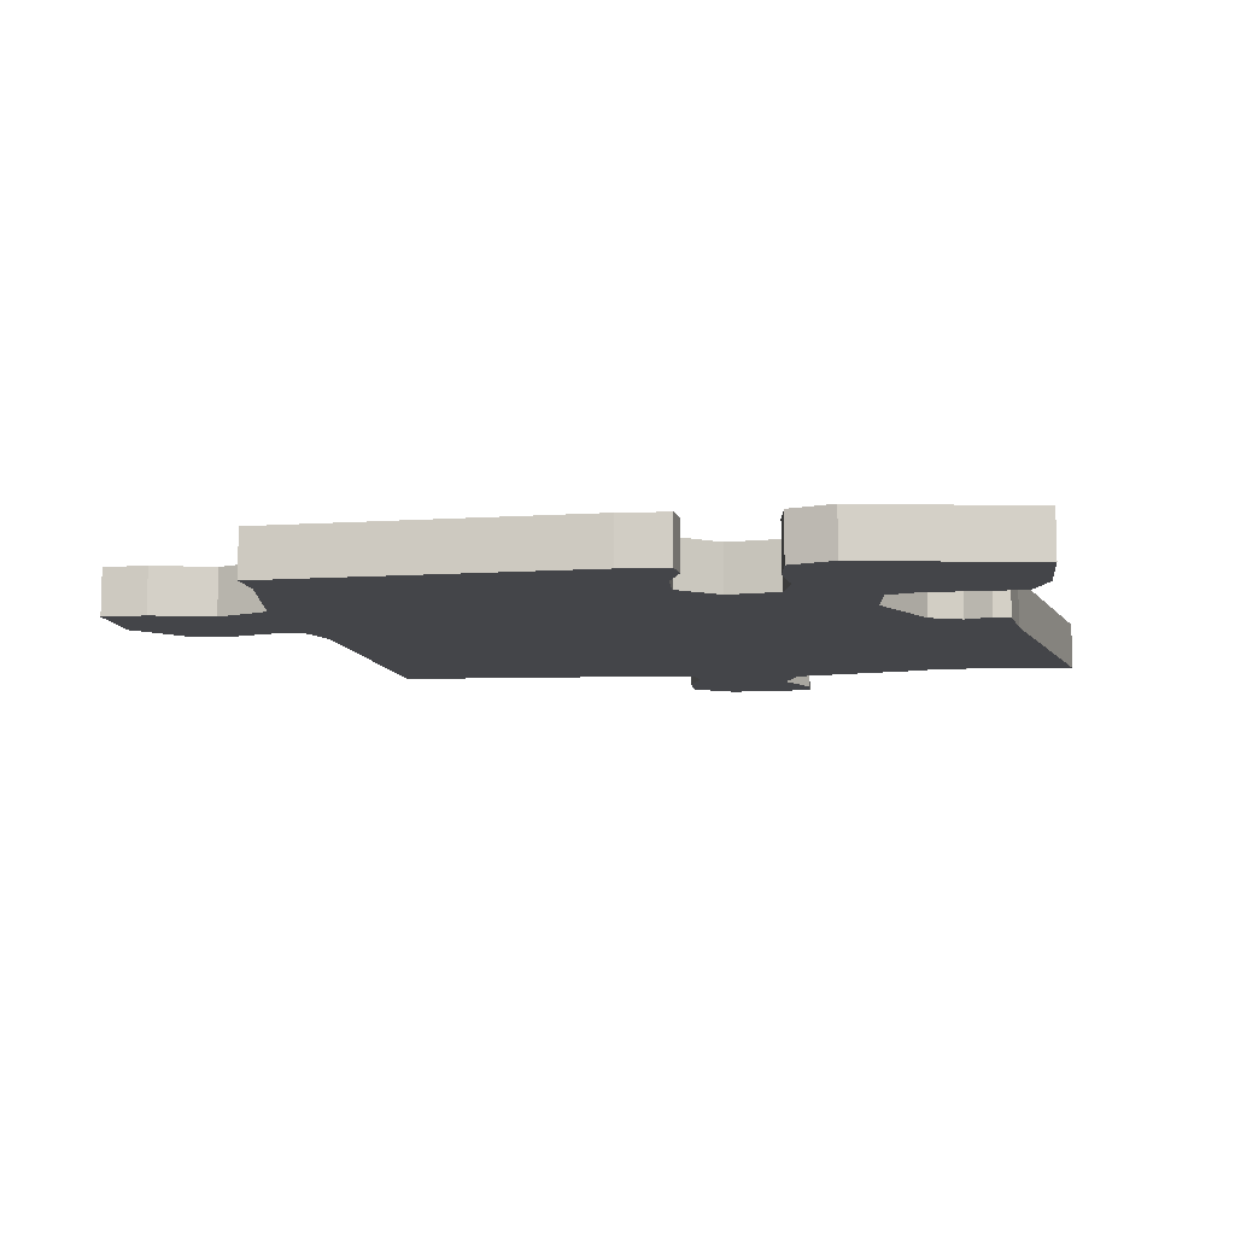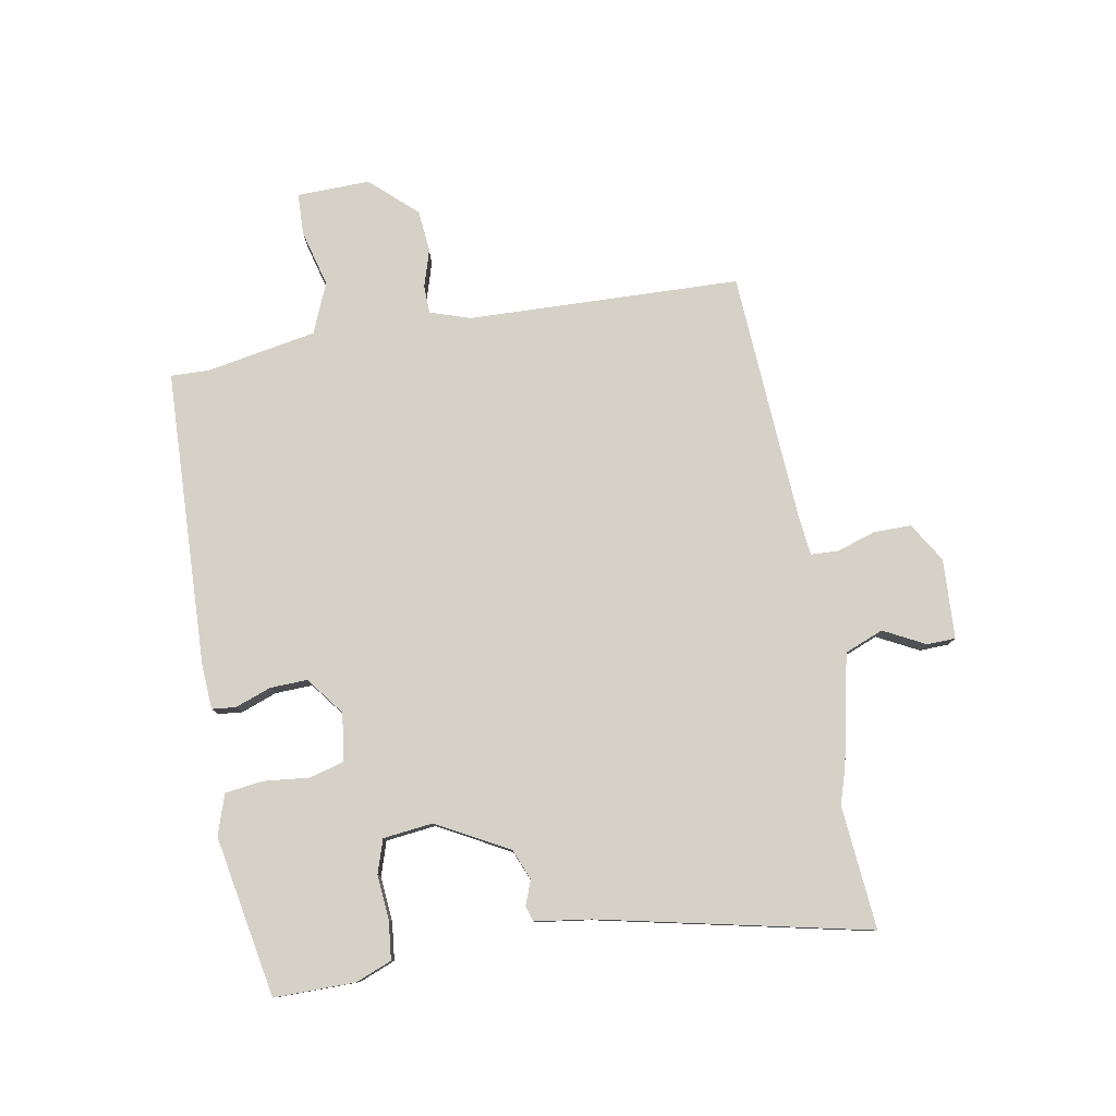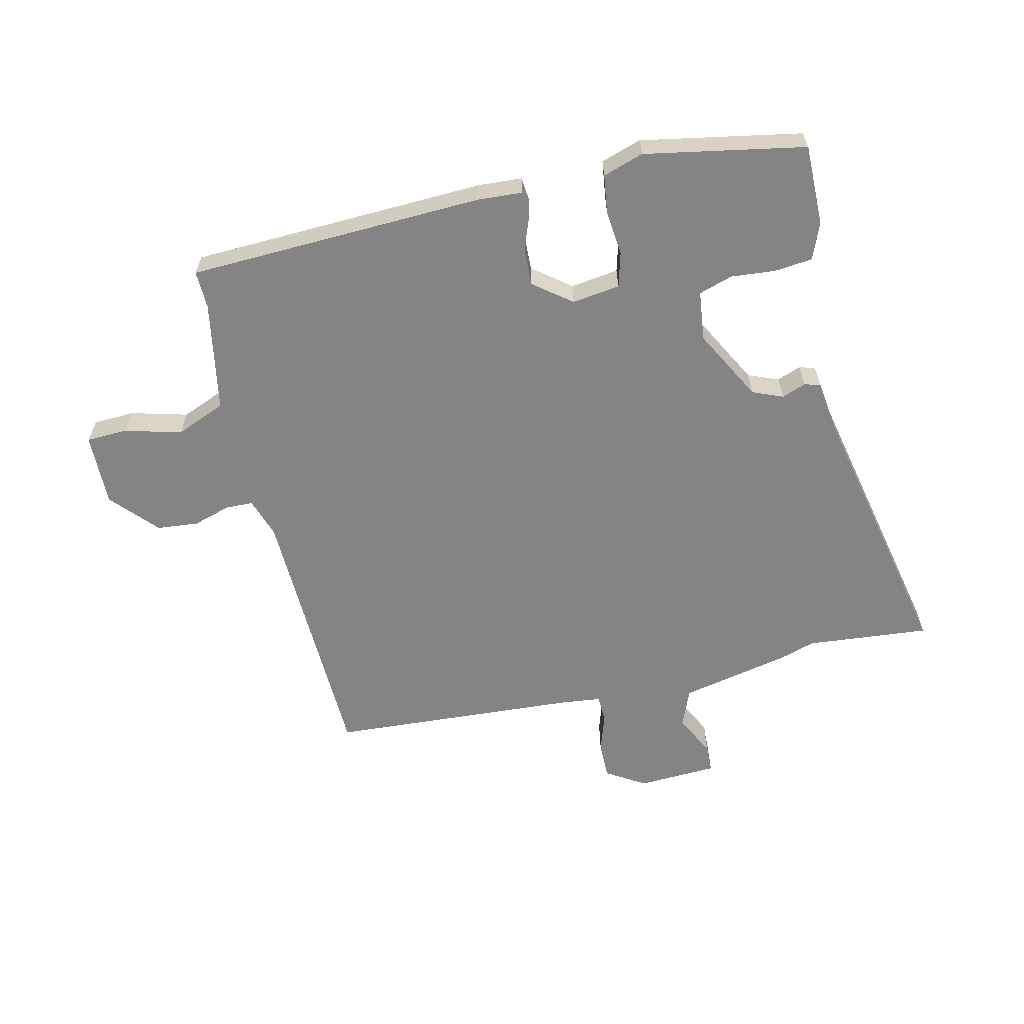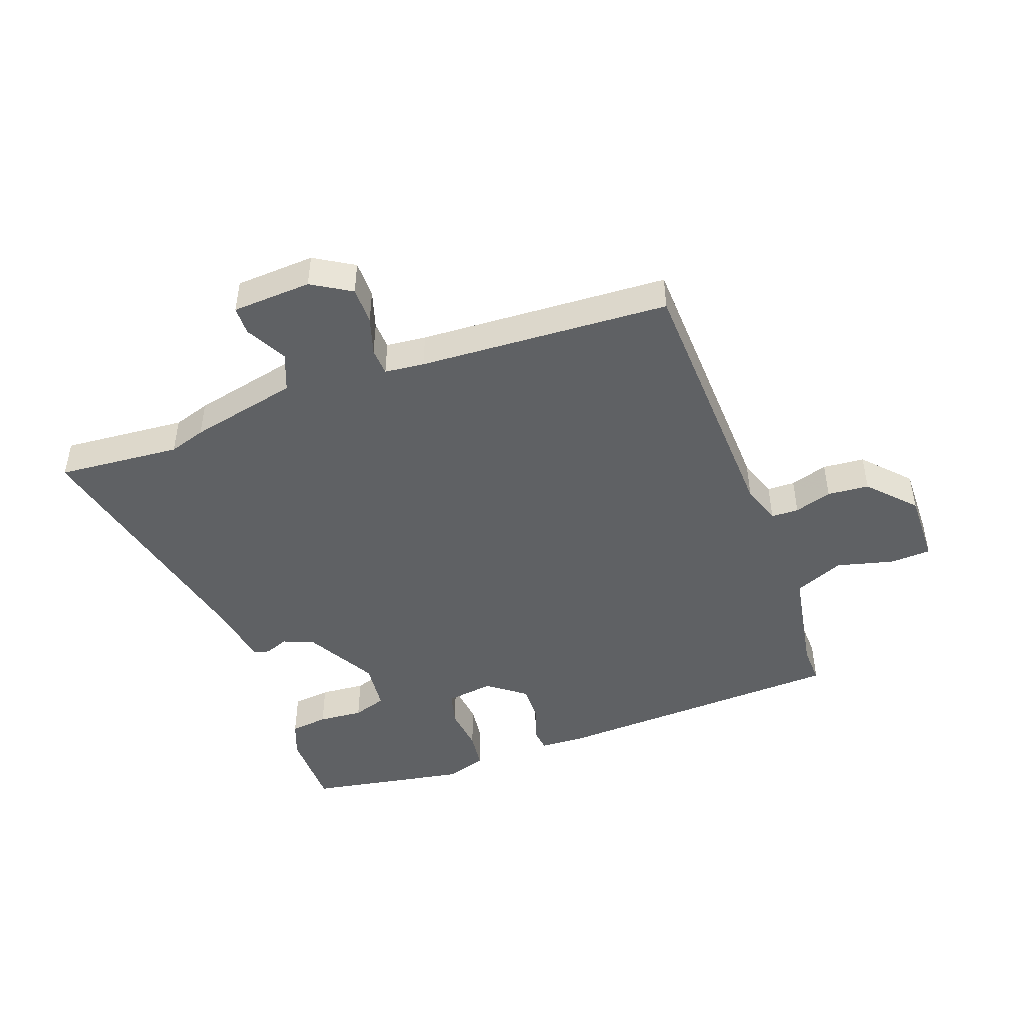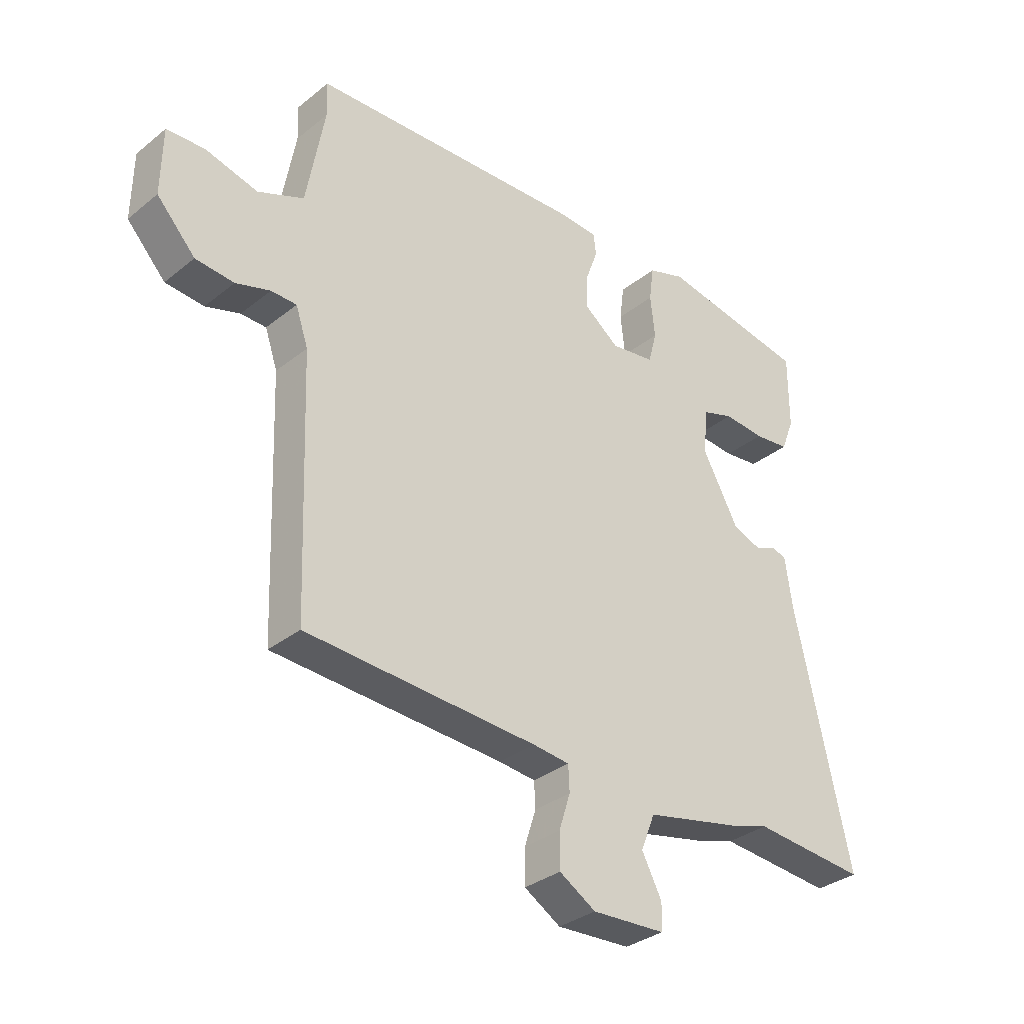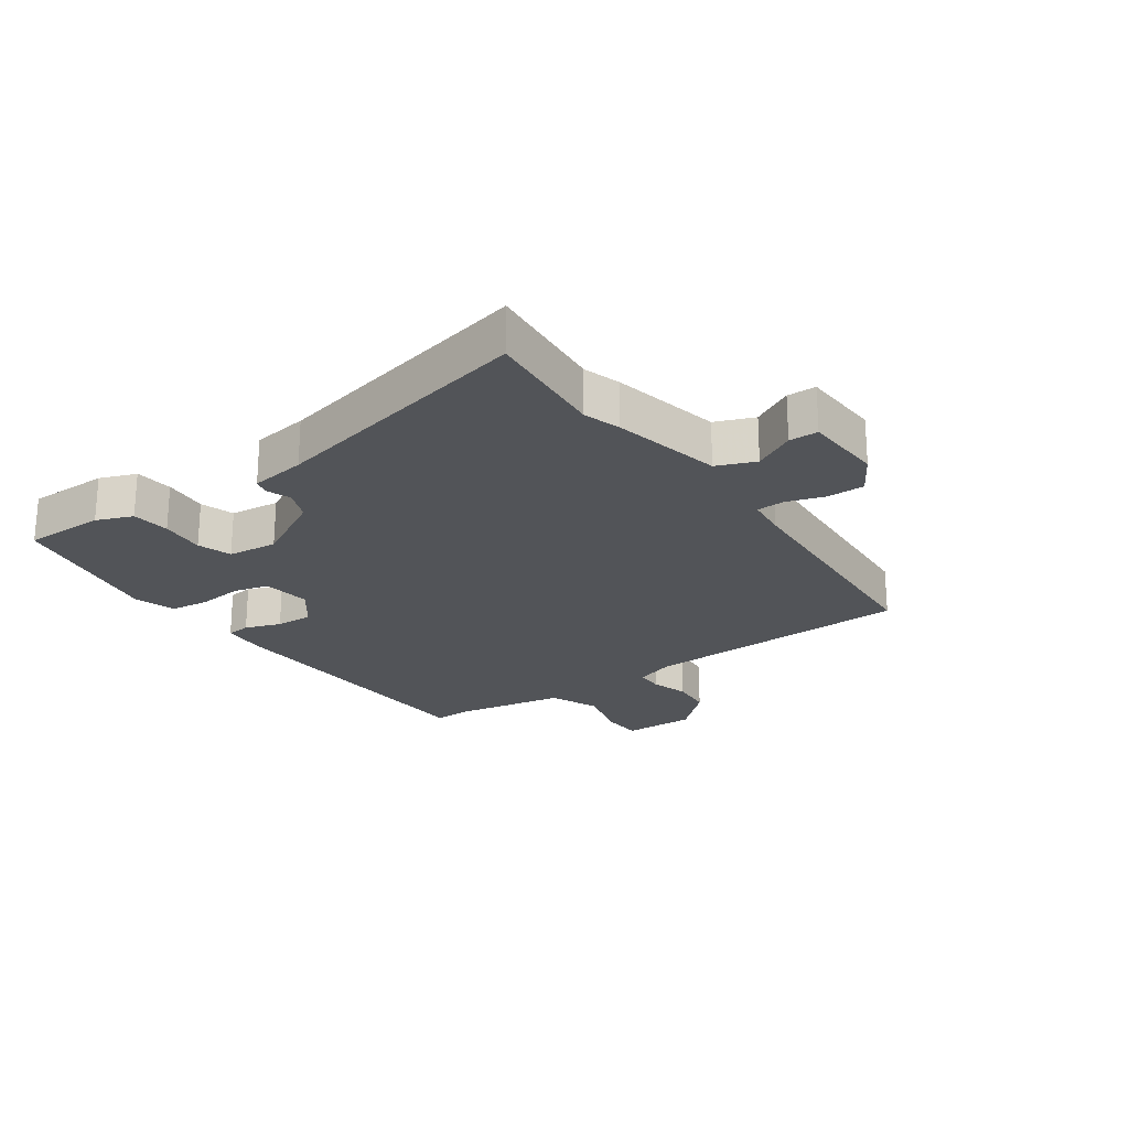
<metadata>
{"format":"obj","ext":"obj","renderer":"f3d","projection":"perspective","resolution":1024,"background":"white","views":[{"elev":-9.1,"azim":7.7,"up":"+Y"},{"elev":79.4,"azim":79.7,"up":"+Y"},{"elev":-61.4,"azim":12.7,"up":"+Y"},{"elev":-46.4,"azim":-159.8,"up":"+Y"},{"elev":-33.0,"azim":-42.3,"up":"+Z"},{"elev":-22.9,"azim":125.1,"up":"+Y"}]}
</metadata>
<code>
v -0.501 0.07 -0.494
v -0.517 0.07 -0.05
v -0.539 0.07 0.015
v -0.584 0.07 0.016
v -0.645 0.07 -0.003
v -0.713 0.07 0.003
v -0.781 0.07 0.077
v -0.779 0.07 0.196
v -0.712 0.07 0.199
v -0.619 0.07 0.175
v -0.538 0.07 0.209
v -0.506 0.07 0.389
v -0.508 0.07 0.451
v -0.025 0.07 0.472
v 0.048 0.07 0.468
v 0.052 0.07 0.429
v 0.031 0.07 0.371
v 0.029 0.07 0.31
v 0.091 0.07 0.263
v 0.169 0.07 0.274
v 0.184 0.07 0.331
v 0.176 0.07 0.405
v 0.184 0.07 0.467
v 0.25 0.07 0.489
v 0.512 0.07 0.442
v 0.512 0.07 0.31
v 0.489 0.07 0.251
v 0.427 0.07 0.244
v 0.354 0.07 0.25
v 0.299 0.07 0.232
v 0.29 0.07 0.151
v 0.354 0.07 0.034
v 0.404 0.07 0.014
v 0.443 0.07 0.029
v 0.469 0.07 0.022
v 0.482 0.07 -0.069
v 0.579 0.07 -0.507
v 0.378 0.07 -0.49
v 0.318 0.07 -0.509
v 0.14 0.07 -0.548
v 0.115 0.07 -0.611
v 0.15 0.07 -0.678
v 0.149 0.07 -0.725
v 0.019 0.07 -0.732
v -0.045 0.07 -0.693
v -0.045 0.07 -0.632
v -0.025 0.07 -0.569
v -0.027 0.07 -0.524
v -0.092 0.07 -0.517
v -0.501 0 -0.494
v -0.517 0 -0.05
v -0.539 0 0.015
v -0.584 0 0.016
v -0.645 0 -0.003
v -0.713 0 0.003
v -0.781 0 0.077
v -0.779 0 0.196
v -0.712 0 0.199
v -0.619 0 0.175
v -0.538 0 0.209
v -0.506 0 0.389
v -0.508 0 0.451
v -0.025 0 0.472
v 0.048 0 0.468
v 0.052 0 0.429
v 0.031 0 0.371
v 0.029 0 0.31
v 0.091 0 0.263
v 0.169 0 0.274
v 0.184 0 0.331
v 0.176 0 0.405
v 0.184 0 0.467
v 0.25 0 0.489
v 0.512 0 0.442
v 0.512 0 0.31
v 0.489 0 0.251
v 0.427 0 0.244
v 0.354 0 0.25
v 0.299 0 0.232
v 0.29 0 0.151
v 0.354 0 0.034
v 0.404 0 0.014
v 0.443 0 0.029
v 0.469 0 0.022
v 0.482 0 -0.069
v 0.579 0 -0.507
v 0.378 0 -0.49
v 0.318 0 -0.509
v 0.14 0 -0.548
v 0.115 0 -0.611
v 0.15 0 -0.678
v 0.149 0 -0.725
v 0.019 0 -0.732
v -0.045 0 -0.693
v -0.045 0 -0.632
v -0.025 0 -0.569
v -0.027 0 -0.524
v -0.092 0 -0.517
f 45 46 47
f 44 45 47
f 43 44 47
f 42 43 47
f 41 42 47
f 40 41 47 48
f 38 39 40 48
f 36 37 38
f 38 48 49
f 36 38 49
f 35 36 49
f 34 35 49
f 33 34 49
f 27 28 29
f 26 27 29
f 25 26 29
f 24 25 29
f 23 24 29
f 22 23 29
f 21 22 29
f 20 21 29 30
f 19 20 30 31
f 15 16 17
f 14 15 17
f 13 14 17
f 12 13 17
f 11 12 17 18
f 10 11 18 19
f 8 9 10
f 7 8 10
f 6 7 10
f 5 6 10
f 4 5 10
f 19 31 32
f 10 19 32
f 4 10 32
f 3 4 32
f 32 33 49
f 3 32 49
f 2 3 49
f 1 2 49
f 96 95 94
f 96 94 93
f 96 93 92
f 96 92 91
f 96 91 90
f 97 96 90 89
f 97 89 88 87
f 87 86 85
f 98 97 87
f 98 87 85
f 98 85 84
f 98 84 83
f 98 83 82
f 78 77 76
f 78 76 75
f 78 75 74
f 78 74 73
f 78 73 72
f 78 72 71
f 78 71 70
f 79 78 70 69
f 80 79 69 68
f 66 65 64
f 66 64 63
f 66 63 62
f 66 62 61
f 67 66 61 60
f 68 67 60 59
f 59 58 57
f 59 57 56
f 59 56 55
f 59 55 54
f 59 54 53
f 81 80 68
f 81 68 59
f 81 59 53
f 81 53 52
f 98 82 81
f 98 81 52
f 98 52 51
f 98 51 50
f 1 50 51 2
f 2 51 52 3
f 3 52 53 4
f 4 53 54 5
f 5 54 55 6
f 6 55 56 7
f 7 56 57 8
f 8 57 58 9
f 9 58 59 10
f 10 59 60 11
f 11 60 61 12
f 12 61 62 13
f 13 62 63 14
f 14 63 64 15
f 15 64 65 16
f 16 65 66 17
f 17 66 67 18
f 18 67 68 19
f 19 68 69 20
f 20 69 70 21
f 21 70 71 22
f 22 71 72 23
f 23 72 73 24
f 24 73 74 25
f 25 74 75 26
f 26 75 76 27
f 27 76 77 28
f 28 77 78 29
f 29 78 79 30
f 30 79 80 31
f 31 80 81 32
f 32 81 82 33
f 33 82 83 34
f 34 83 84 35
f 35 84 85 36
f 36 85 86 37
f 37 86 87 38
f 38 87 88 39
f 39 88 89 40
f 40 89 90 41
f 41 90 91 42
f 42 91 92 43
f 43 92 93 44
f 44 93 94 45
f 45 94 95 46
f 46 95 96 47
f 47 96 97 48
f 48 97 98 49
f 49 98 50 1

</code>
